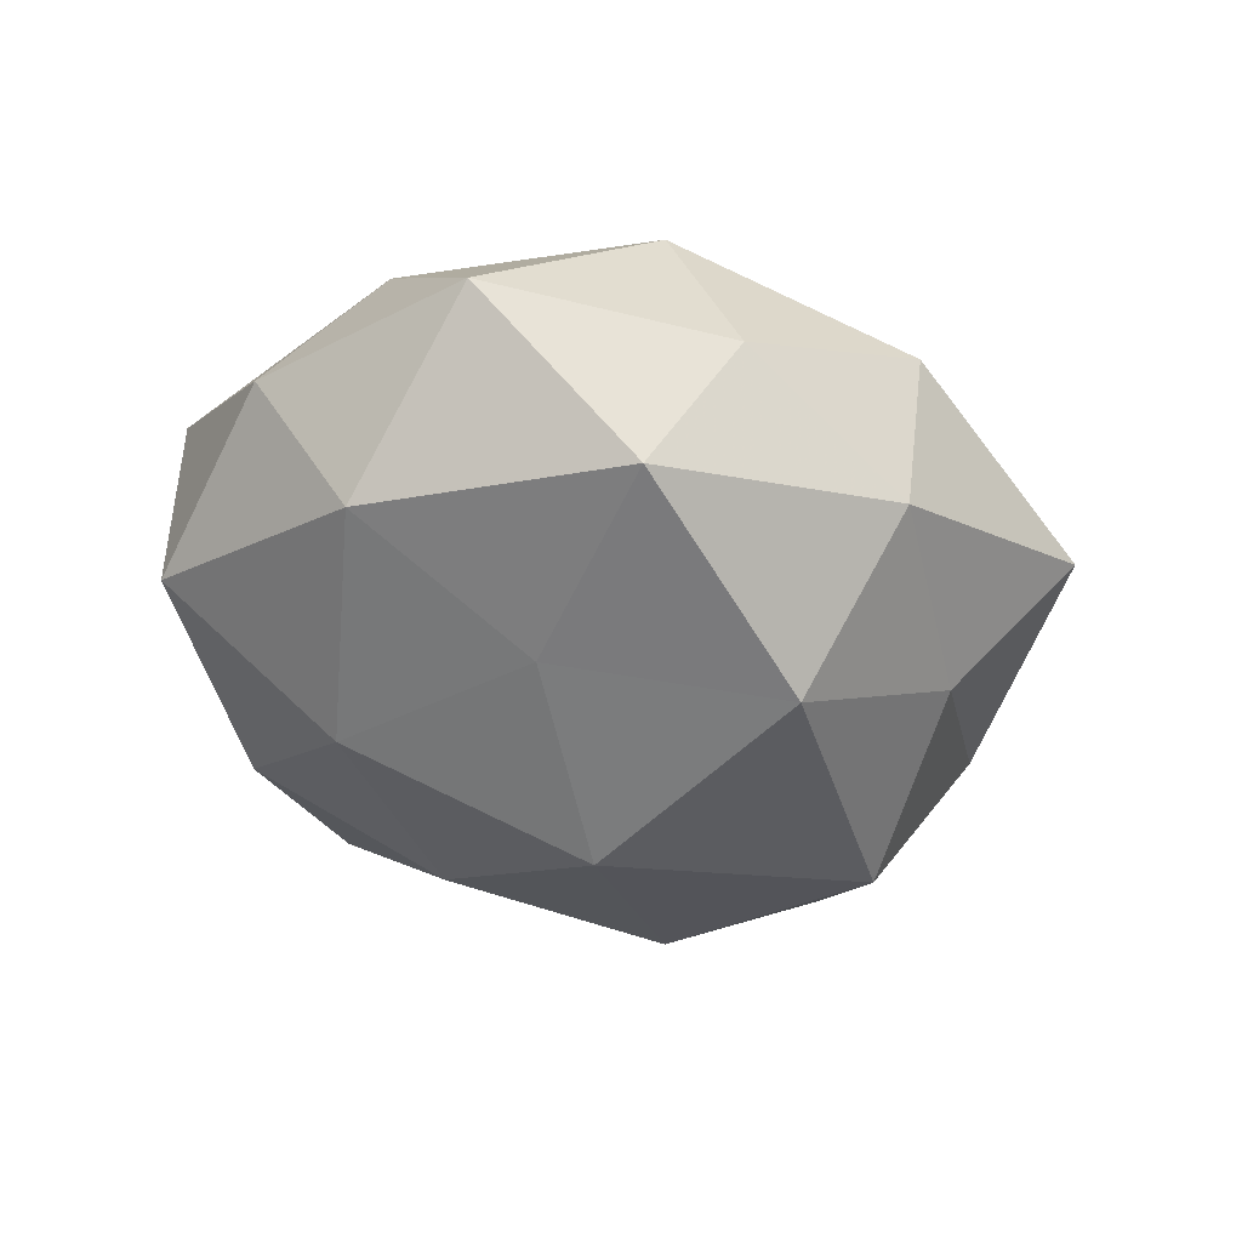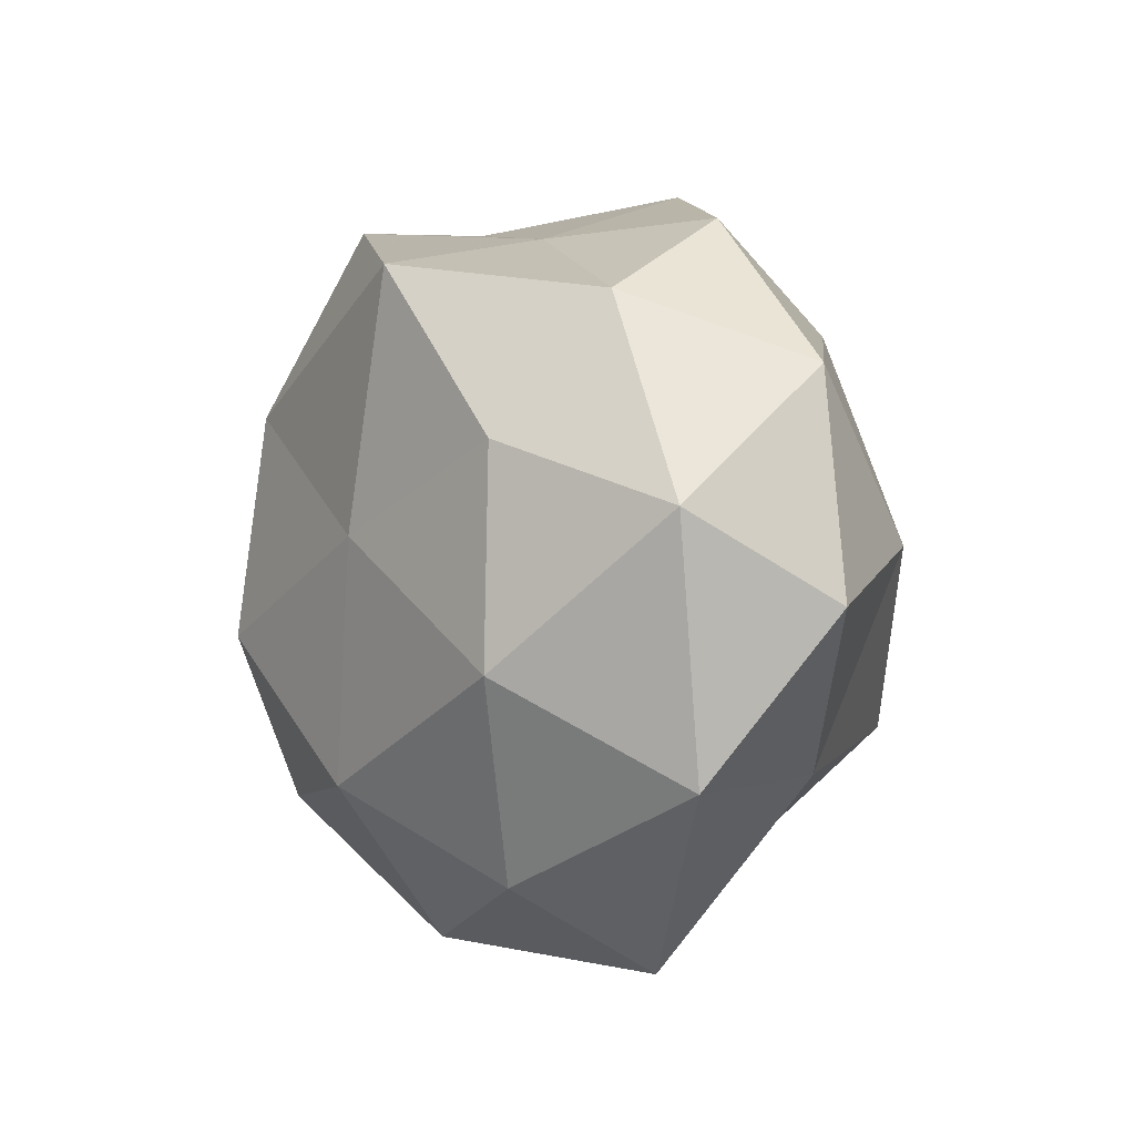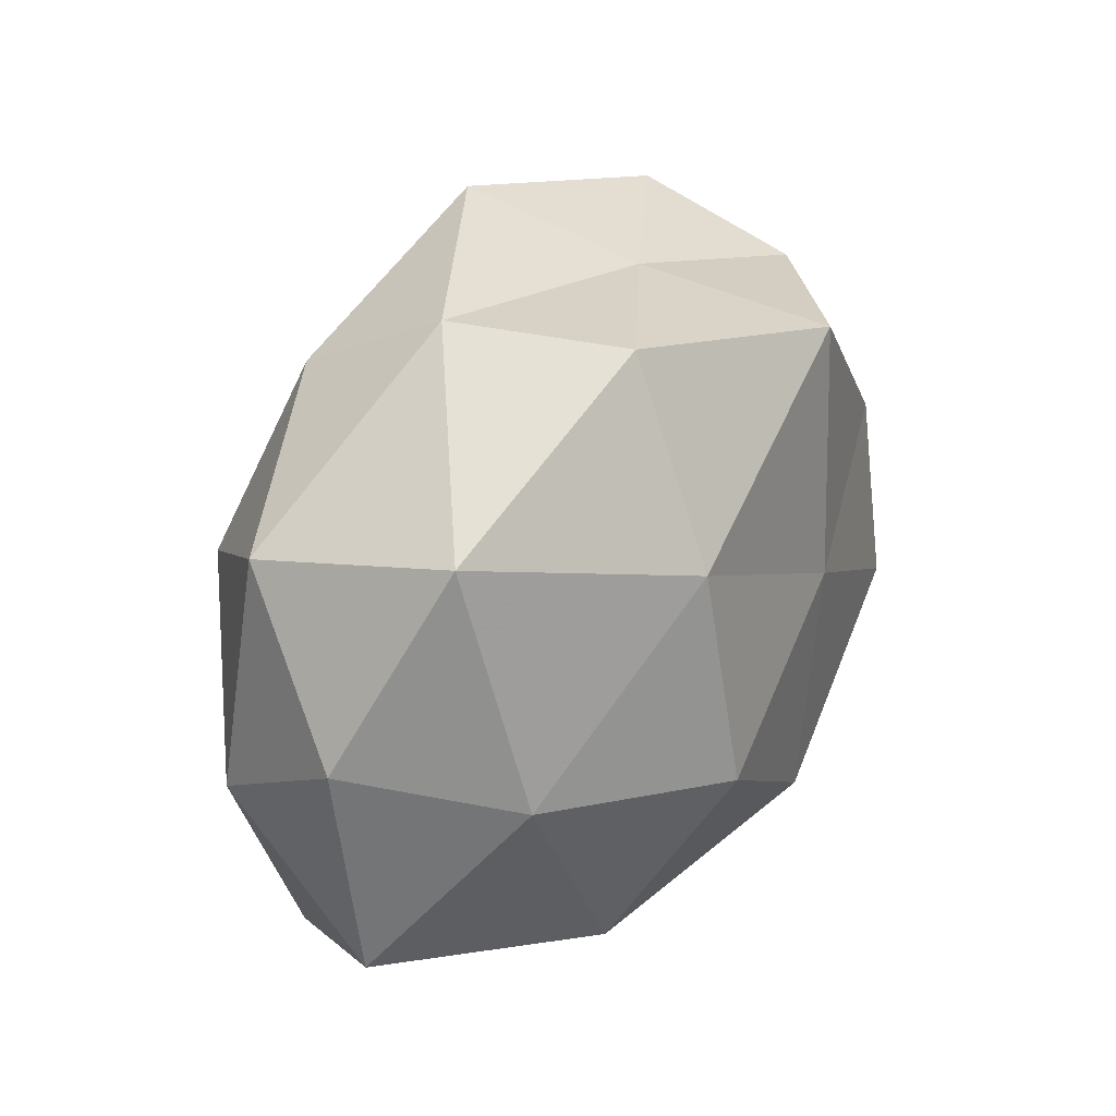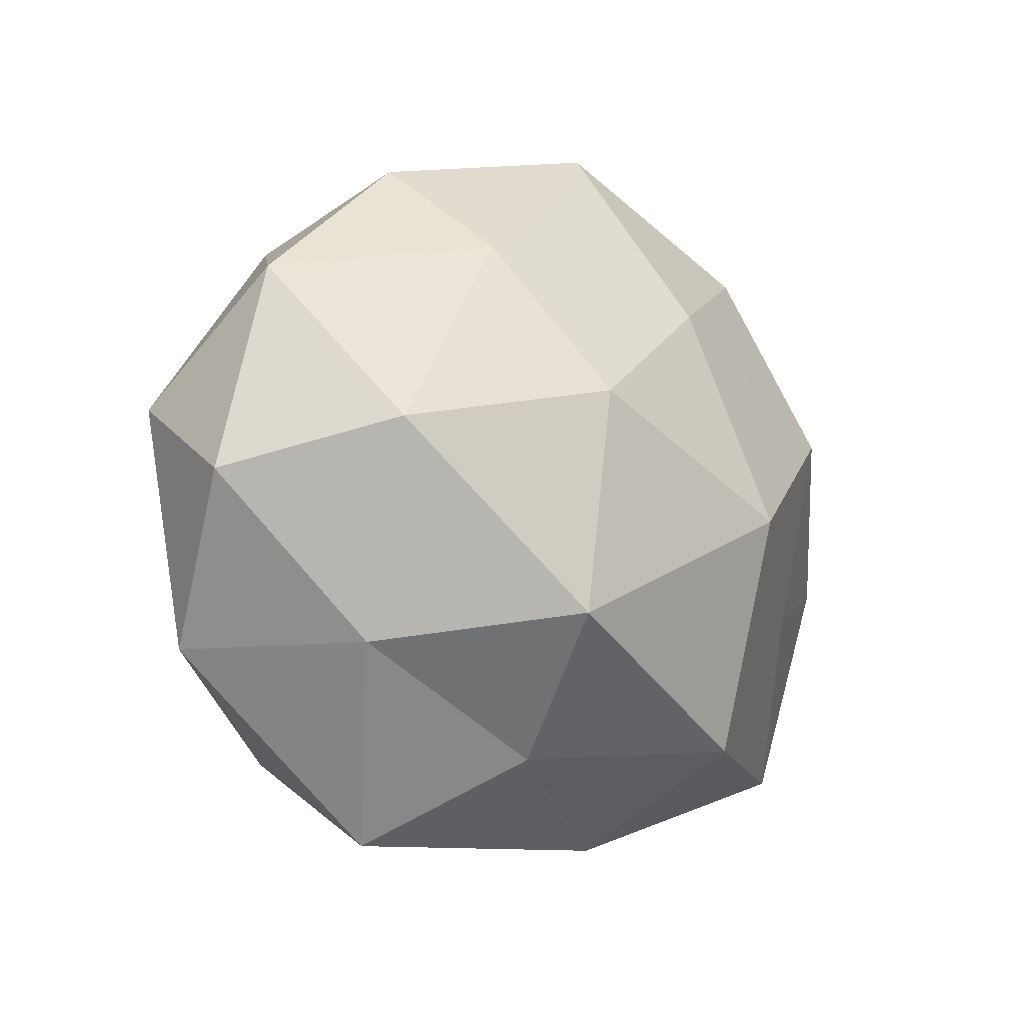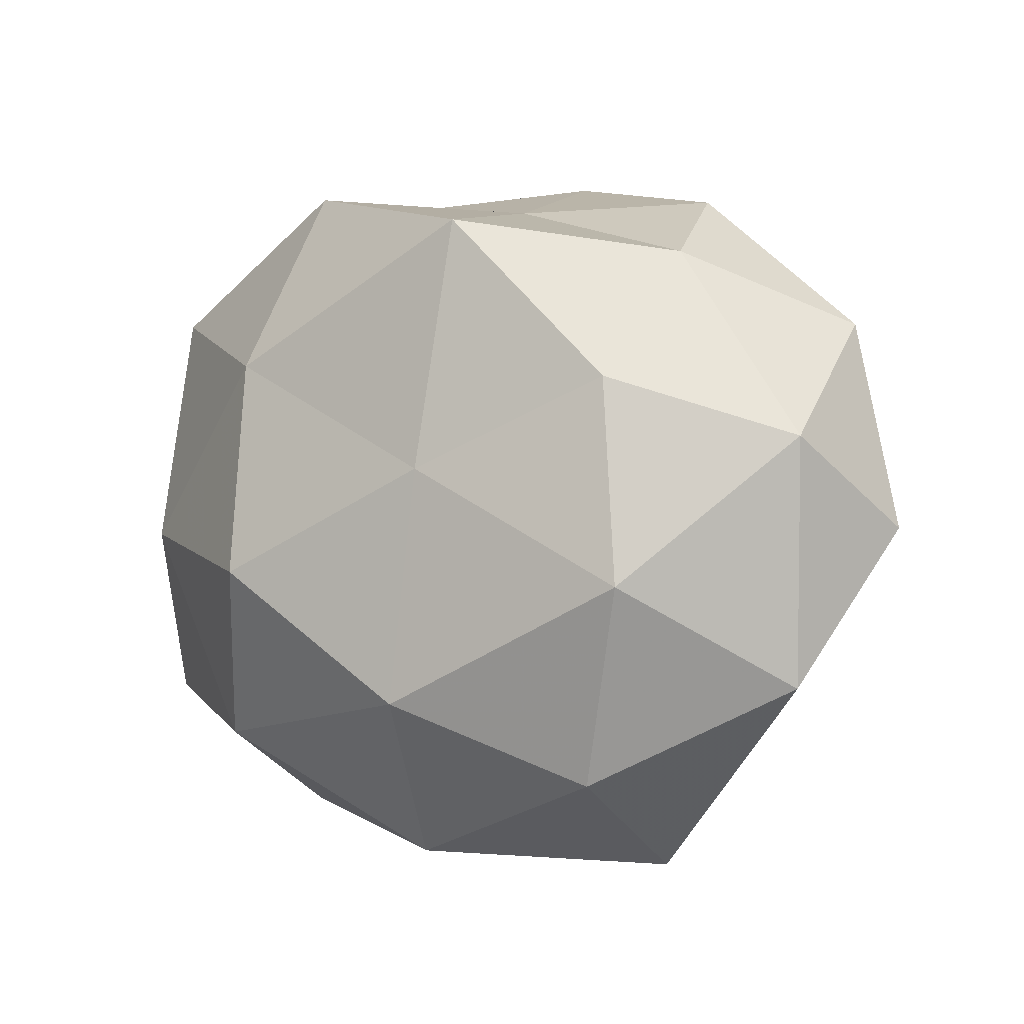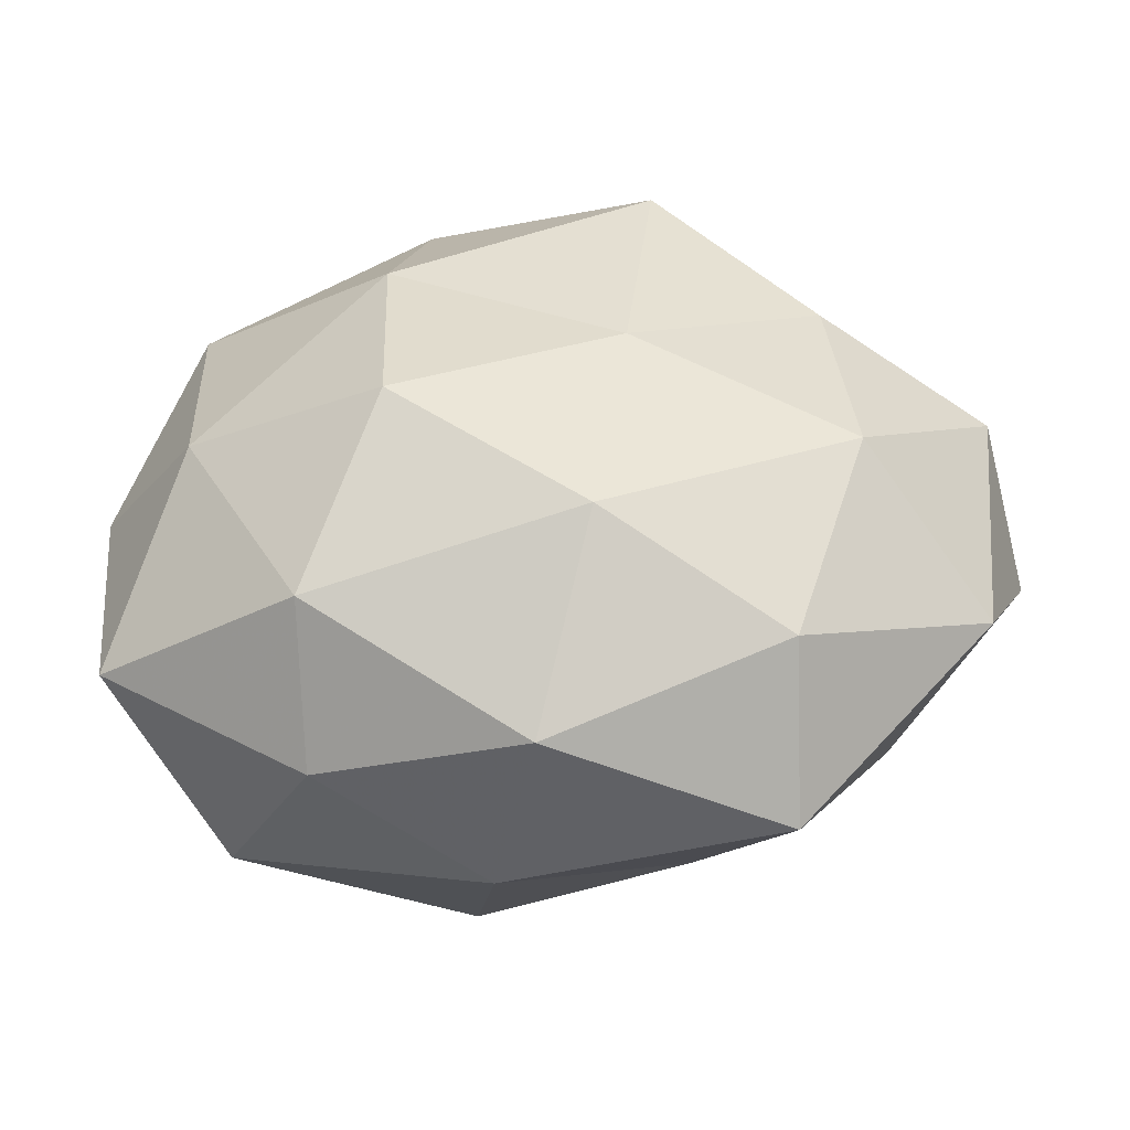
<metadata>
{"format":"obj","ext":"obj","renderer":"f3d","projection":"perspective","resolution":1024,"background":"white","views":[{"elev":-29.5,"azim":-50.5,"up":"+Z"},{"elev":1.1,"azim":62.4,"up":"+Y"},{"elev":31.6,"azim":-58.3,"up":"+Y"},{"elev":-10.9,"azim":132.1,"up":"+Y"},{"elev":-2.4,"azim":35.3,"up":"+Y"},{"elev":-47.1,"azim":2.3,"up":"+Y"}]}
</metadata>
<code>
v 0.04968 -0.0022 -0.004226
v -0.01629 0.01656 0.02636
v -0.0474 0.003514 0.003726
v 0.04609 0.006921 0.01115
v 0.008476 0.004054 0.02718
v 0.01952 -0.01614 -0.02836
v 0.02349 -0.03923 0.0006954
v 0.01156 0.03078 0.02464
v 0.004913 -0.02105 0.0269
v 0.02368 -0.0296 0.01709
v -0.03784 0.0239 0.01211
v -0.001054 -0.03815 0.01259
v -0.002349 0.02059 -0.02518
v 0.007148 0.03462 0.00492
v -0.008921 -0.02836 -0.02422
v 0.00336 0.04039 -0.01339
v -0.007443 -0.003302 -0.03224
v 0.03123 -0.008652 0.02329
v 0.01338 -0.03014 -0.01442
v -0.02055 0.02974 -0.01691
v -0.01974 0.03788 -0.00113
v -0.01318 0.0366 0.01629
v 0.0258 0.03539 -0.004874
v -0.0234 -0.03386 0.004348
v 0.02369 0.02427 -0.01863
v -0.03621 -0.001869 0.01911
v -0.04512 -0.02041 0.005251
v -0.03309 -0.03008 -0.01178
v 0.02868 0.01325 0.02157
v 0.03101 0.0275 0.009821
v 0.04377 -0.01916 0.007733
v -0.01527 -0.006764 0.03003
v -0.04191 0.02066 -0.008304
v -0.005901 -0.03899 -0.006281
v 0.03737 0.00311 -0.01903
v -0.04391 -0.005616 -0.01167
v -0.02354 -0.02515 0.01985
v 0.01688 0.00779 -0.02934
v -0.02513 -0.01134 -0.02104
v 0.04407 0.02022 -0.005356
v -0.0286 0.00985 -0.02349
v 0.03417 -0.01905 -0.01073
f 8 2 5
f 12 7 10
f 12 10 9
f 15 17 6
f 9 18 5
f 9 10 18
f 19 15 6
f 16 13 20
f 16 21 14
f 16 20 21
f 8 22 2
f 11 2 22
f 14 22 8
f 22 21 11
f 14 21 22
f 23 16 14
f 25 13 16
f 23 25 16
f 26 2 11
f 3 26 11
f 27 26 3
f 24 27 28
f 29 8 5
f 4 29 18
f 5 18 29
f 14 8 30
f 23 14 30
f 30 29 4
f 30 8 29
f 1 4 31
f 10 7 31
f 4 18 31
f 31 18 10
f 5 2 32
f 32 9 5
f 26 32 2
f 11 33 3
f 21 33 11
f 21 20 33
f 34 7 12
f 34 19 7
f 34 15 19
f 24 34 12
f 28 15 34
f 24 28 34
f 27 3 36
f 27 36 28
f 36 3 33
f 12 9 37
f 24 12 37
f 24 37 27
f 37 26 27
f 37 9 32
f 37 32 26
f 6 17 38
f 13 38 17
f 25 38 13
f 38 35 6
f 25 35 38
f 15 39 17
f 28 39 15
f 28 36 39
f 40 4 1
f 23 40 25
f 30 4 40
f 23 30 40
f 40 1 35
f 40 35 25
f 13 17 41
f 20 13 41
f 41 33 20
f 36 33 41
f 41 17 39
f 39 36 41
f 6 42 19
f 7 19 42
f 31 42 1
f 7 42 31
f 35 1 42
f 35 42 6

</code>
